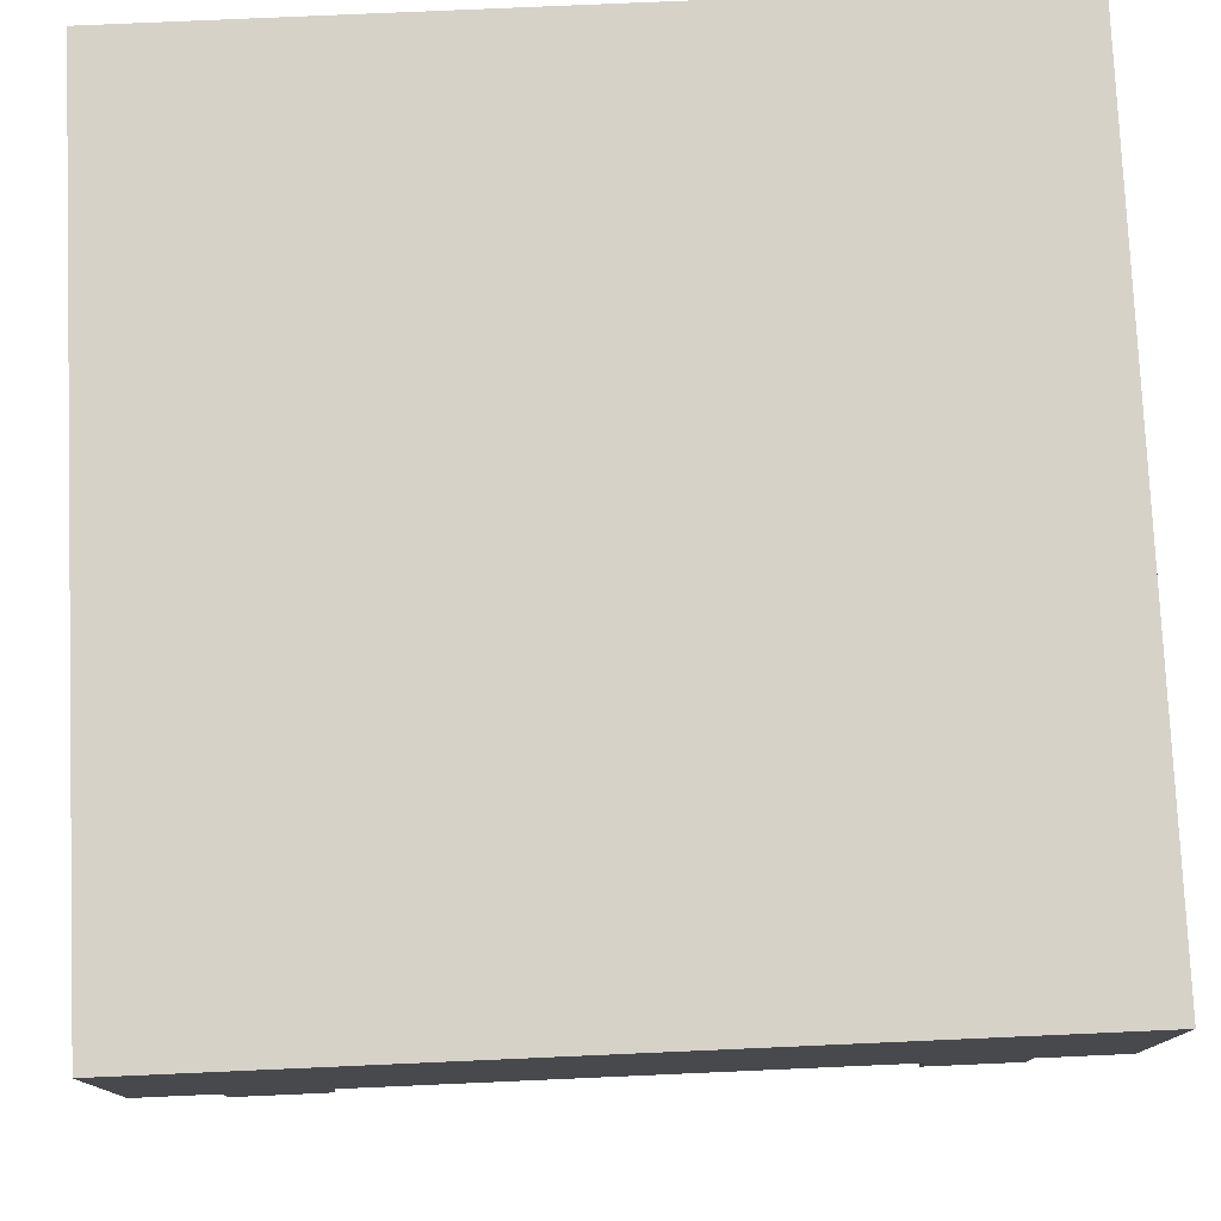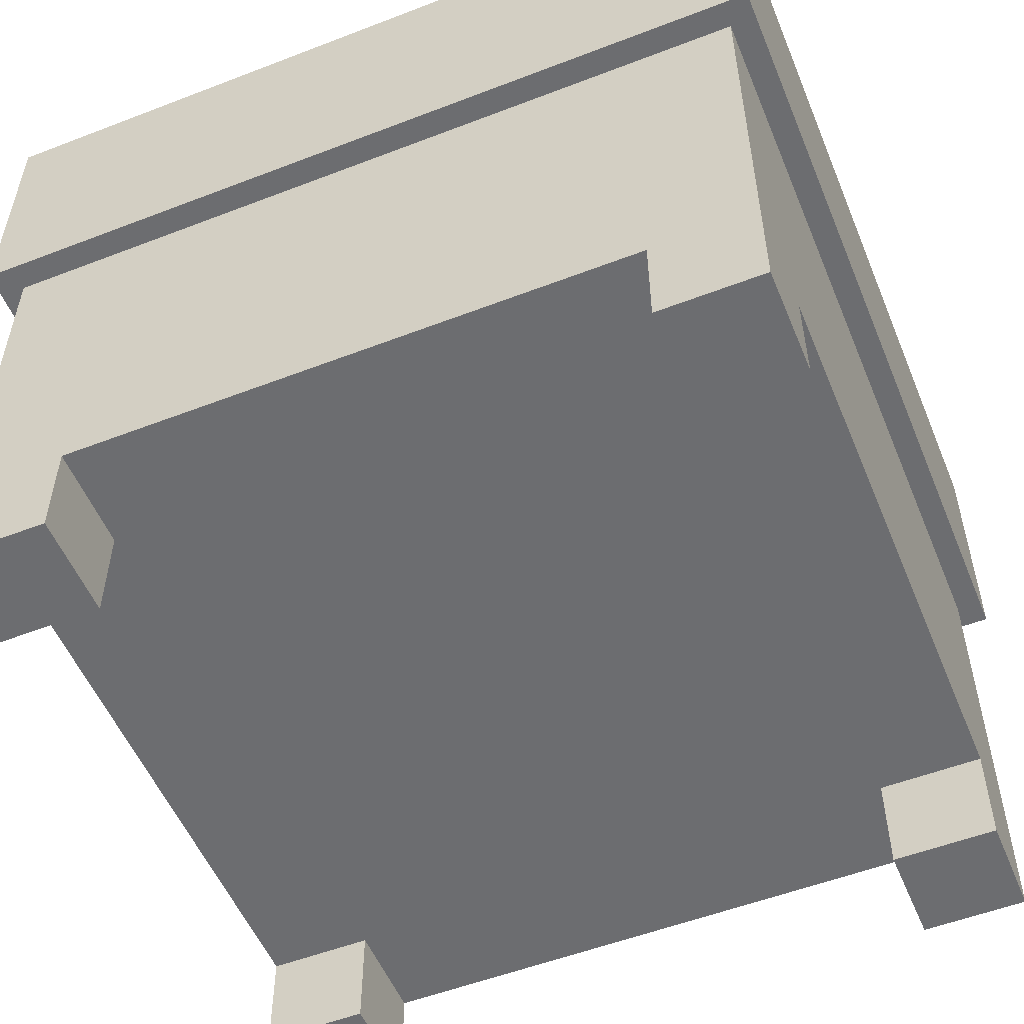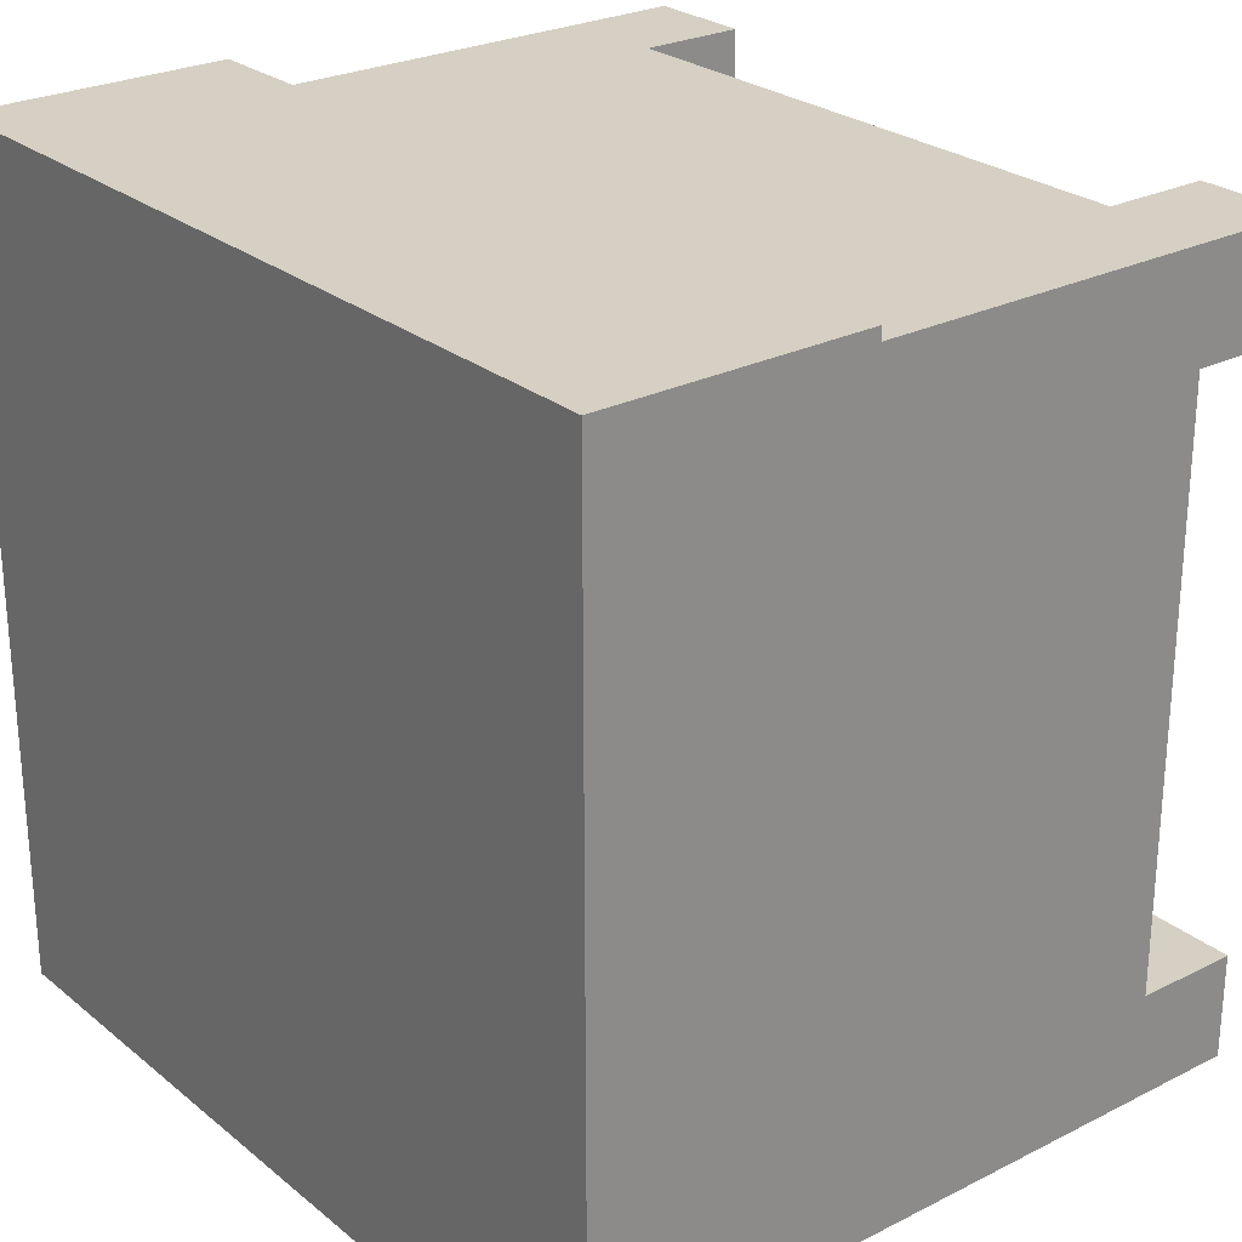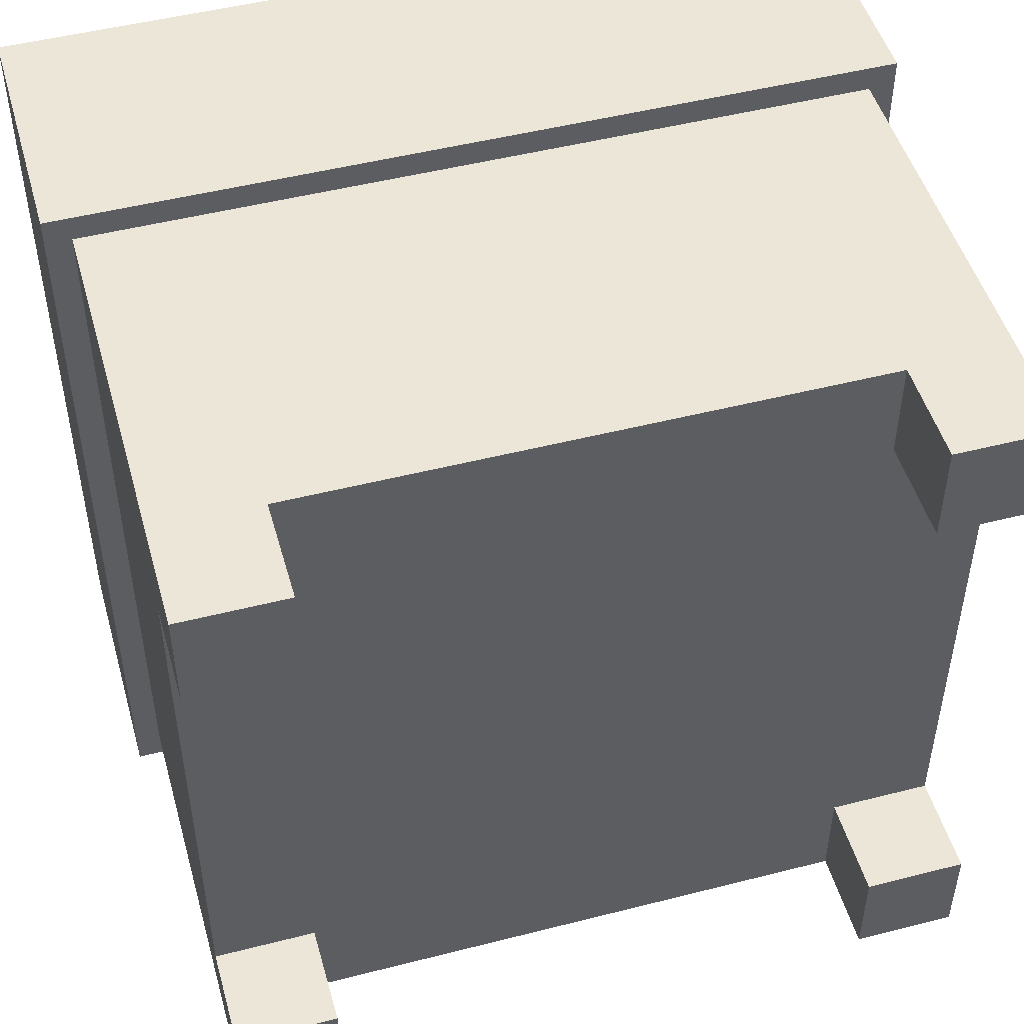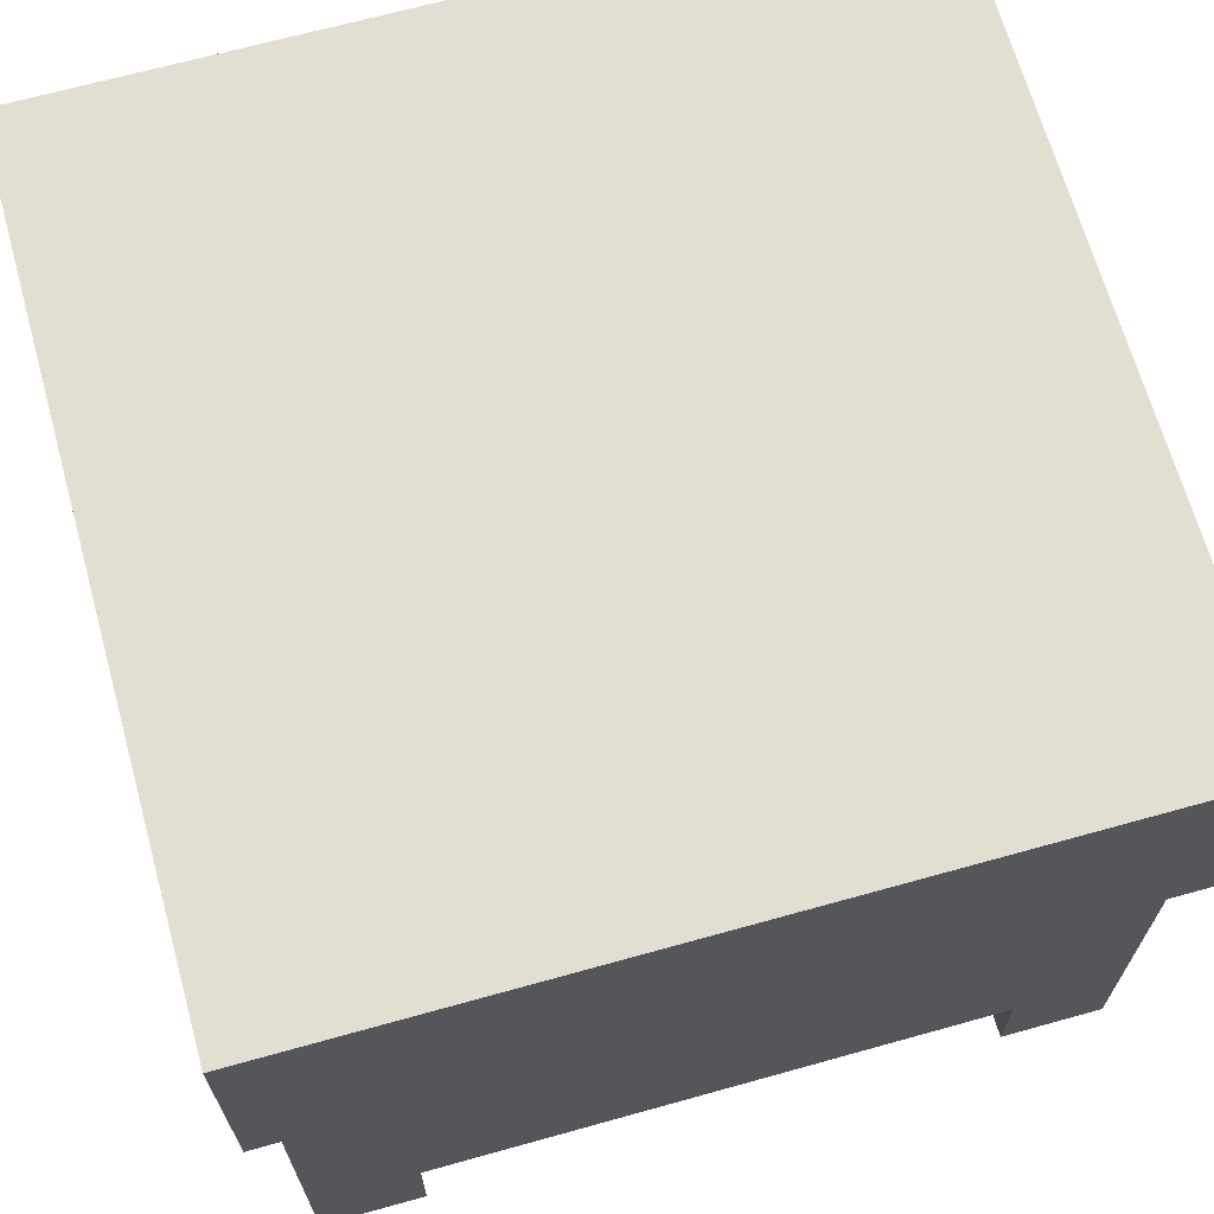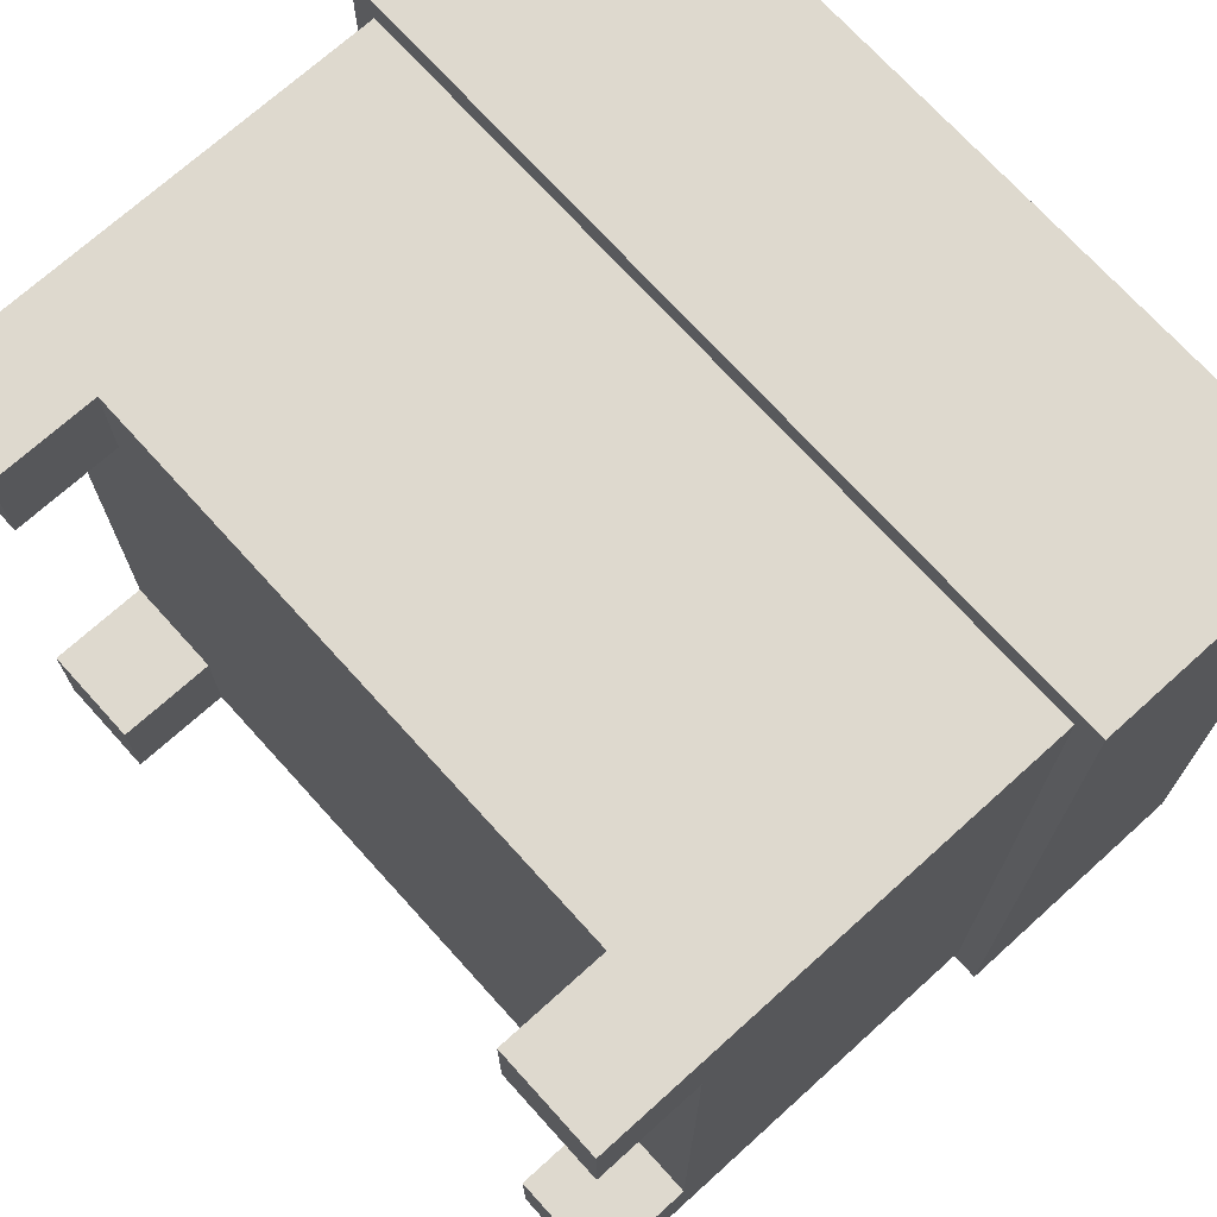
<metadata>
{"format":"obj","ext":"obj","renderer":"f3d","projection":"perspective","resolution":1024,"background":"white","views":[{"elev":77.6,"azim":87.5,"up":"+Y"},{"elev":-54.0,"azim":22.3,"up":"+Y"},{"elev":26.1,"azim":-128.6,"up":"+Z"},{"elev":49.2,"azim":-15.8,"up":"+Z"},{"elev":67.4,"azim":-15.6,"up":"+Y"},{"elev":71.5,"azim":47.9,"up":"+Z"}]}
</metadata>
<code>
o SmashingTable
v 0.9688 0.125 0.1562
v 0.9688 0.125 0.8438
v 0.8438 0.125 0.8438
v 0.8438 0.125 0.1562
v 0.03125 0.125 0.8438
v 0.03125 0.125 0.1562
v 0.1562 0.125 0.1562
v 0.1562 0.125 0.8438
v 0.1562 0.125 0.03125
v 0.8438 0.125 0.03125
v 0.8438 0.125 0.9688
v 0.1562 0.125 0.9688
v 0.9688 -0 0.03125
v 0.8438 -0 0.03125
v 0.9688 0.5625 0.03125
v 0.1562 -0 0.03125
v 0.03125 -0 0.03125
v 0.03125 0.5625 0.03125
v 0.03125 -0 0.1562
v 0.03125 -0 0.8438
v 0.03125 -0 0.9688
v 0.03125 0.5625 0.9688
v 0.1562 -0 0.1562
v 0.1562 -0 0.9688
v 0.8438 -0 0.9688
v 0.9688 -0 0.9688
v 0.9688 0.5625 0.9688
v 0.9688 -0 0.8438
v 0.9688 -0 0.1562
v 0.8438 -0 0.8438
v 0.8438 -0 0.1562
v 0.1562 -0 0.8438
v 0 0.5625 1
v 0 0.5625 0
v 1 0.5625 0
v 1 0.5625 1
v 1 0.875 0
v 1 0.875 1
v 0 0.875 0
v 0 0.875 1
f 1 2 3 4
f 5 6 7 8
f 9 10 4 7
f 7 4 3 8
f 8 3 11 12
f 13 14 10 15
f 16 17 18 9
f 9 18 15 10
f 17 19 6 18
f 20 21 22 5
f 5 22 18 6
f 7 6 19 23
f 9 7 23 16
f 23 19 17 16
f 21 24 12 22
f 25 26 27 11
f 11 27 22 12
f 26 28 2 27
f 29 13 15 1
f 1 15 27 2
f 3 2 28 30
f 11 3 30 25
f 25 30 28 26
f 4 10 14 31
f 1 4 31 29
f 31 14 13 29
f 8 12 24 32
f 5 8 32 20
f 20 32 24 21
f 18 33 34 35
f 33 18 22 36
f 36 22 27 35
f 35 27 15 18
f 37 38 36 35
f 39 37 35 34
f 40 39 34 33
f 38 40 33 36
f 39 40 38 37

</code>
